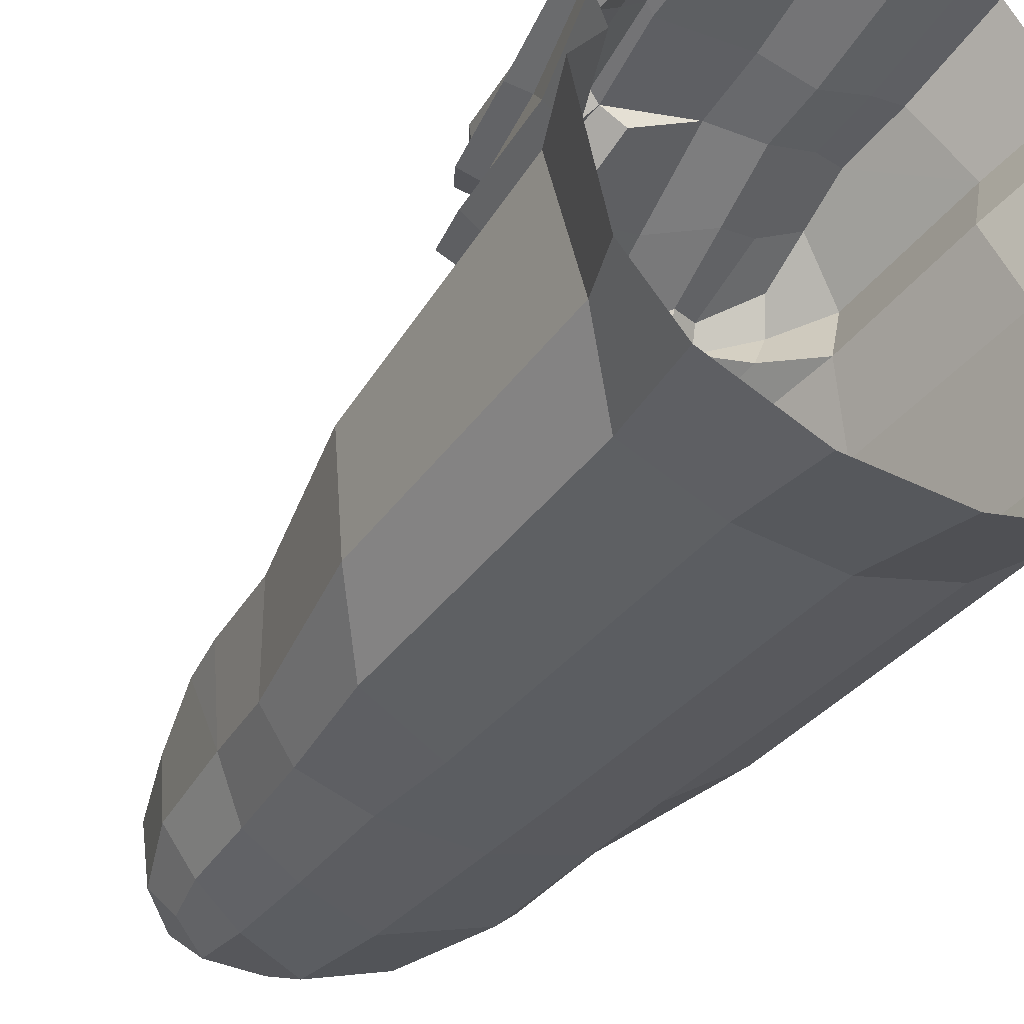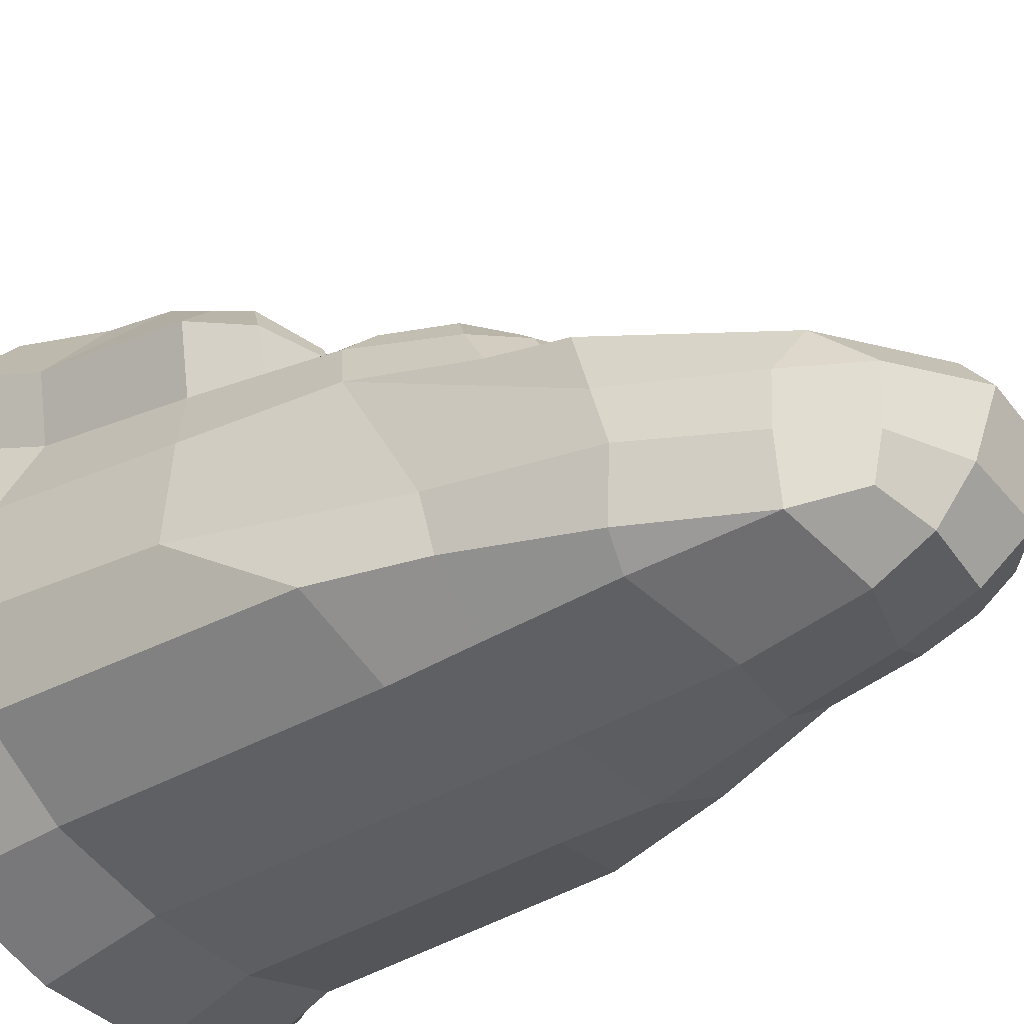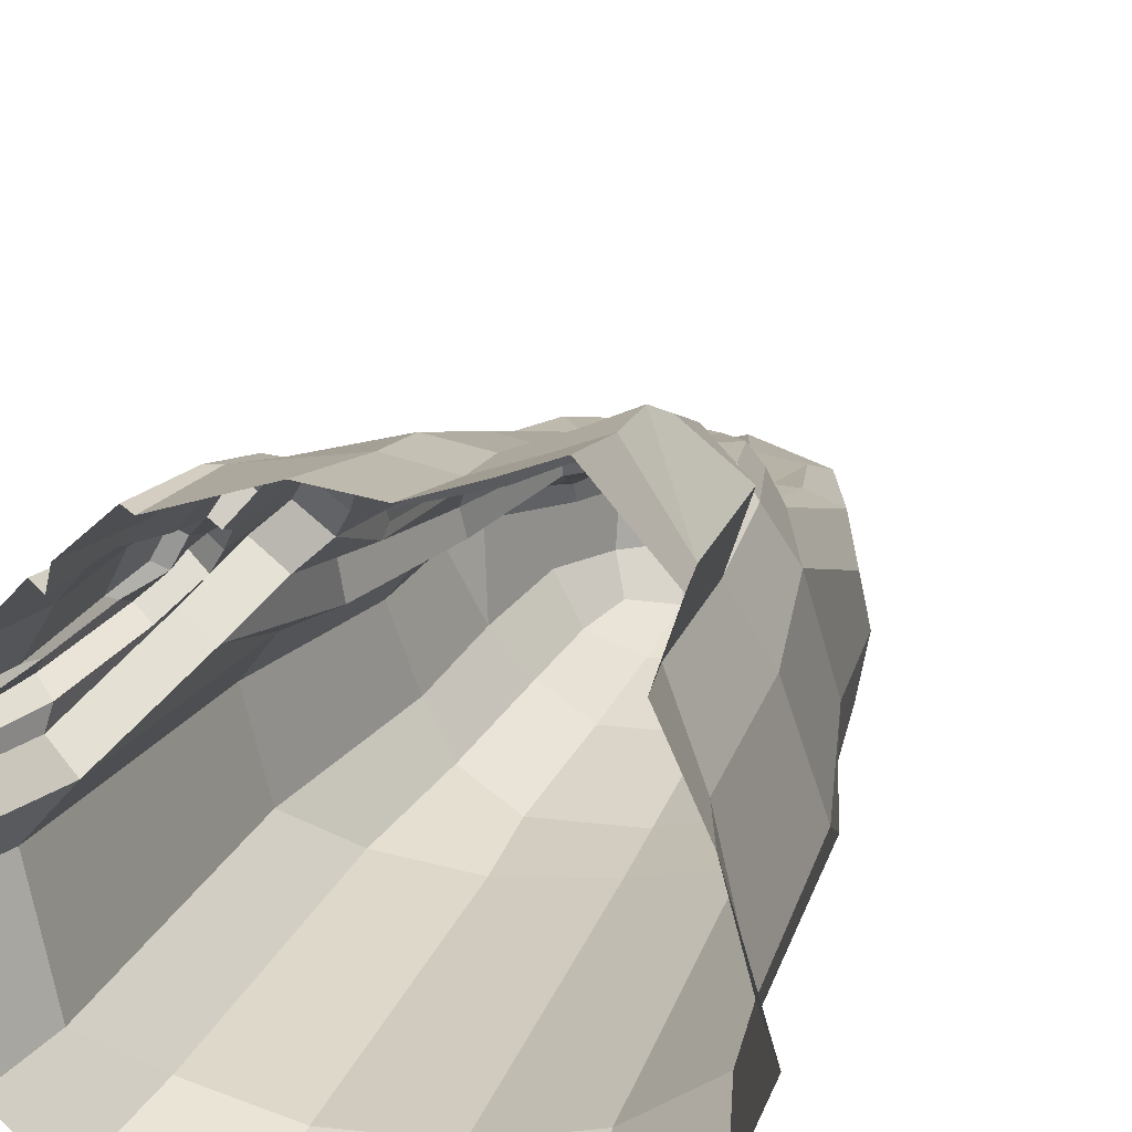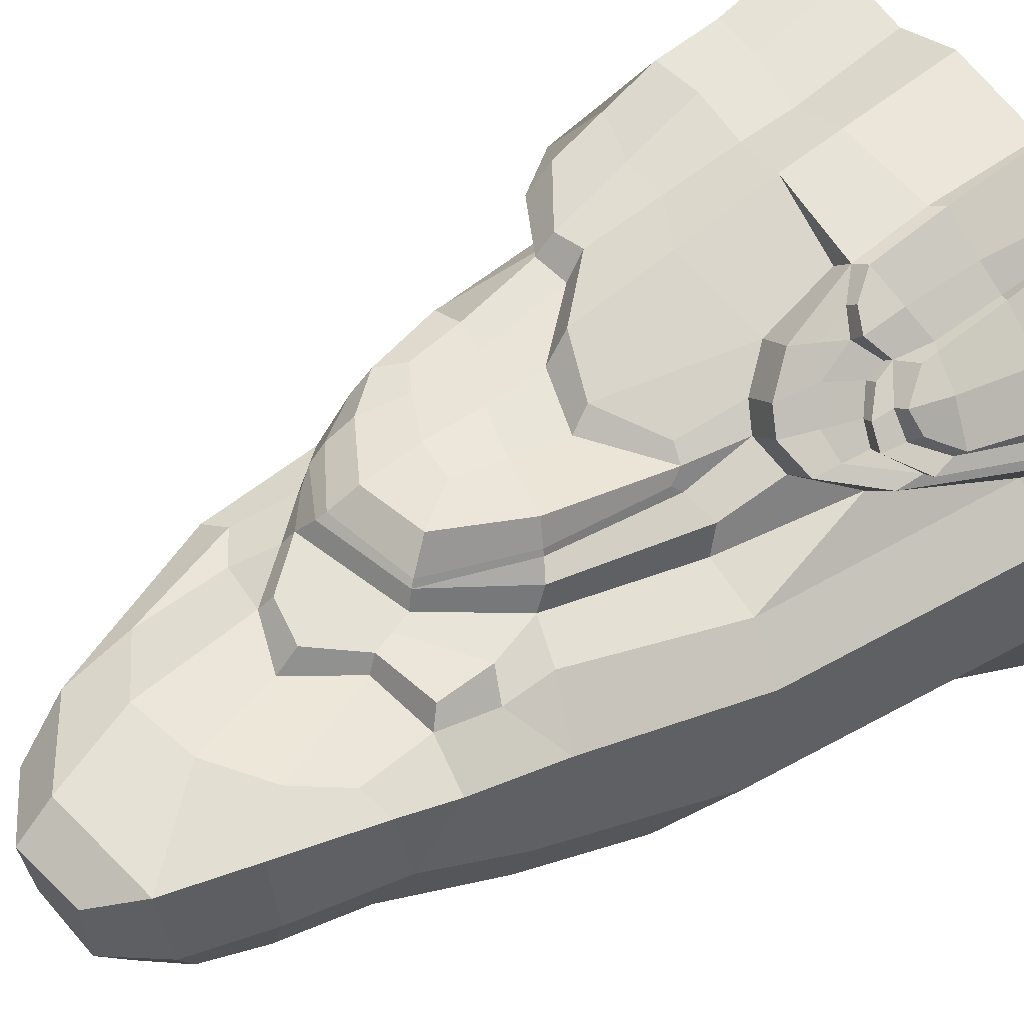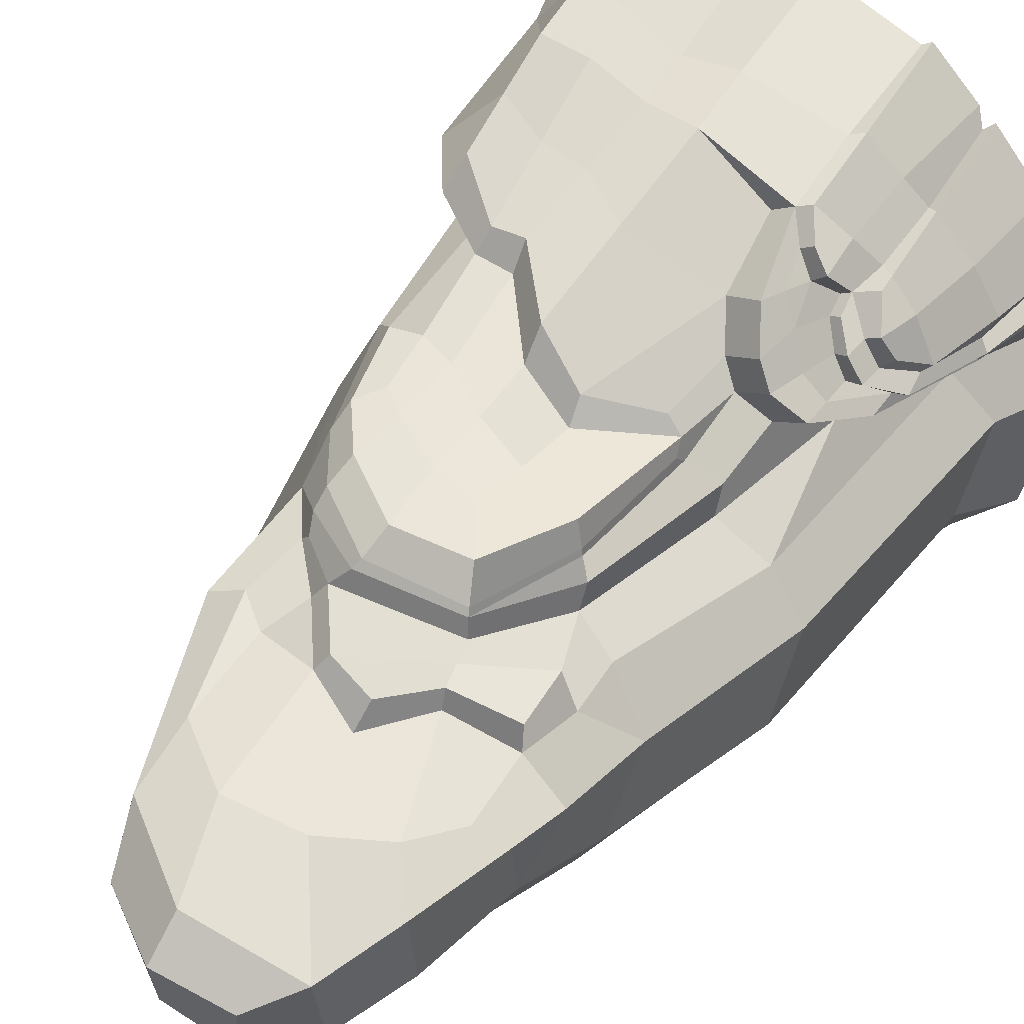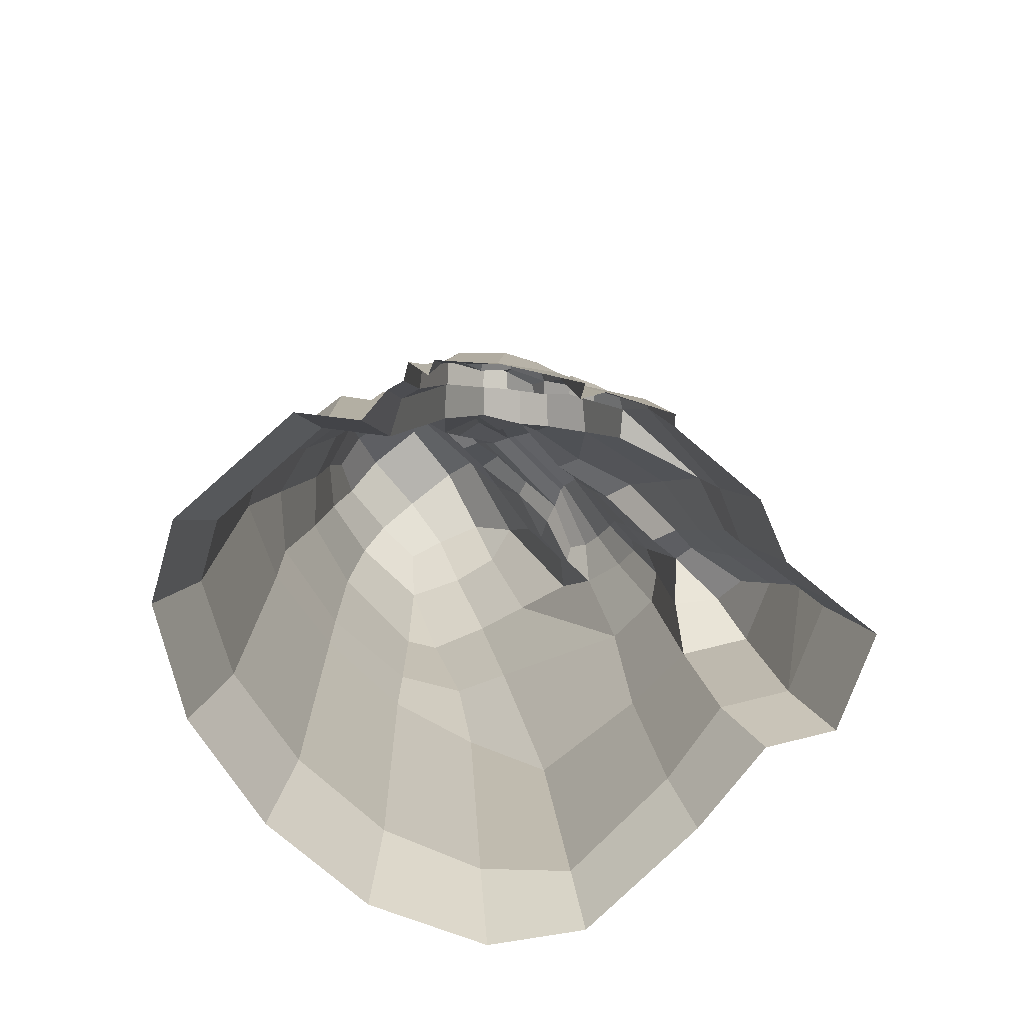
<metadata>
{"format":"obj","ext":"obj","renderer":"f3d","projection":"perspective","resolution":1024,"background":"white","views":[{"elev":-40.0,"azim":-35.8,"up":"+Z"},{"elev":-34.6,"azim":130.0,"up":"+Z"},{"elev":26.0,"azim":18.5,"up":"+Z"},{"elev":37.1,"azim":-129.2,"up":"+Z"},{"elev":42.1,"azim":-147.7,"up":"+Z"},{"elev":-74.4,"azim":-61.5,"up":"+Y"}]}
</metadata>
<code>
v 174.9 12.81 73.37
v 170.3 13.73 73.47
v 170.3 8.199 74.74
v 174.9 7.988 74.2
v 170.1 40.86 62.14
v 173.4 40.27 62.76
v 173.5 45.1 61.69
v 167.6 44.6 61.27
v 158.2 20.86 63.37
v 158.9 23.97 63.6
v 156.6 22.97 61.5
v 156.5 20.45 61.5
v 162 -1.376 74.35
v 169.8 -1.388 77.33
v 162.2 8.398 72.83
v 184.3 52.01 50.18
v 183.8 50.3 55.06
v 182.1 42.19 58.48
v 185.4 33.53 59.06
v 172.4 69.1 50.56
v 174.5 62 52.65
v 179.1 58.74 53.73
v 179.6 63.8 51.28
v 174.4 47.87 59.75
v 179.5 44.64 59.61
v 179.3 45.51 58.14
v 175.7 48.56 58.4
v 185.9 41.81 42.42
v 184.2 52.97 40.33
v 184.9 53.73 45.31
v 186.1 40.77 47.13
v 178.2 67.24 43.69
v 177.9 66.3 40.51
v 173.9 67.48 39.11
v 173.7 70.2 42.6
v 173.1 71.59 47.43
v 178.6 67.79 47.76
v 181.2 62.33 48.36
v 165.3 64.64 39.2
v 163.9 59.91 39.01
v 161.5 60.59 42.79
v 164 66.56 41.84
v 158.5 43.88 41.14
v 157.1 41.6 48.79
v 158.1 49.29 49.12
v 160.2 51.58 42.67
v 167.8 70.11 41.44
v 167 71.11 46.51
v 168.7 66.82 38.28
v 163.4 39.32 54.92
v 163.1 38.87 57.15
v 167.1 46.09 57.95
v 166.9 46.43 56.47
v 173.1 52.11 56.67
v 166.9 47.81 55.61
v 180.7 62.19 39.31
v 182.1 52.44 38.37
v 182 34.74 38.24
v 188.1 33.32 42.66
v 189.1 7.413 43.52
v 182.7 7.784 38.26
v 174.3 8.258 35.15
v 174.3 36.23 35.32
v 182.1 42.08 38.31
v 174.2 42.16 35.41
v 174.6 -1.441 33.17
v 184.1 -1.441 36.68
v 191.4 -1.441 43.02
v 164.6 -1.44 32.3
v 155.6 -1.439 34.64
v 157.6 7.656 36.13
v 165.5 7.916 34.38
v 160.9 43.32 37.01
v 165.8 42.04 34.79
v 166.1 34.81 34.62
v 158.8 33.27 36.11
v 191.2 3.664 50.53
v 193.9 -1.454 50.26
v 188.3 4.828 60.66
v 190.5 -1.44 61.61
v 190 23.18 49.14
v 187.4 21.08 59.09
v 184.8 18.99 65.15
v 185.5 5.992 66.9
v 152.4 7.223 58.48
v 152.2 6.25 57.04
v 149.9 -1.413 57.65
v 149.9 -1.395 58.96
v 160.2 27.82 55.54
v 159.8 27.74 58.47
v 156.1 27.69 53.22
v 160.2 40.4 53.03
v 154.3 5.886 54.91
v 153.2 28.02 49.33
v 151 4.703 50.98
v 154.7 29 40.52
v 153.3 3.964 40.68
v 150.8 -1.452 39.32
v 148.1 -1.451 50.97
v 181.5 62.32 44.12
v 174.2 63.35 36.95
v 168 60.92 37.02
v 163.9 67.89 47.81
v 181.1 49.92 56.21
v 161.5 61.48 48.68
v 159.1 53.85 49.32
v 170.2 54.25 53.39
v 174.1 52.71 55.39
v 168.4 61.53 52.18
v 174.2 54.29 35.73
v 167.2 52.55 36.12
v 163 52.81 38.7
v 150.9 -1.436 54.92
v 154.4 15.11 59.44
v 154.5 17.52 59.18
v 160.2 44.66 52.4
v 161.8 43.93 54.4
v 178.7 25.28 69.58
v 176.5 24.65 69.14
v 175.7 18.73 71.25
v 178.9 19.05 72.4
v 182.6 7.968 77.55
v 183.2 -0.8511 80.23
v 188.6 -0.8788 74.25
v 187 6.54 72.08
v 182.2 13.81 76.55
v 182.4 22.35 72.1
v 183.4 23.8 69.54
v 179.3 26.39 67.88
v 176.7 25.85 66.94
v 172.7 30.96 64.77
v 172.3 29.5 67.25
v 168.6 32.17 62.27
v 168.5 31 64.24
v 159.5 19.71 65.72
v 160 23.36 65.47
v 181.9 23.25 66.2
v 181.6 32.82 65.25
v 179.1 32.67 65.53
v 164.2 20.31 66.77
v 171.3 21.61 70.36
v 174.9 -1.389 76.88
v 179 12.81 75.22
v 179.3 7.646 76.14
v 178.2 41.9 62.78
v 177 38.31 63.68
v 179 36.92 64.36
v 180.5 38.77 63.9
v 179.7 -1.394 78.83
v 183.3 31.43 63.76
v 163.9 27.92 62.56
v 162.6 28.39 61.56
v 169 36.98 62.41
v 164.1 38.44 61.6
v 181.4 39.94 61.93
v 162.7 14.46 70.71
v 160.7 18.9 67.67
v 161.4 16.02 68.91
v 161.4 21.01 67.98
v 176.8 48.88 56.97
v 169.7 52.86 55.35
v 166.8 49.7 53.28
v 166.8 49.19 54.75
v 161.5 48.92 51.77
v 161.6 54.49 50.43
v 161.6 48.53 53.88
v 180.2 45.06 57.26
v 174 47.26 60.3
v 179.1 43.67 61.11
v 167.2 45.85 58.54
v 163.7 38.51 58.81
v 163.7 38.51 59.35
v 162.4 28.33 59.65
v 173 35.61 63.68
v 156.5 17.93 61.49
v 157.2 17.44 57.6
v 178.7 51.72 55.35
v 164.1 58.3 51.09
v 162.5 29.23 60.44
v 162.8 22.66 64.06
v 161.7 23.28 62.05
v 159.4 22.28 59.89
v 164.6 14.09 69.48
v 156.4 18.23 63.76
v 157.9 16.48 65.17
v 158.6 16.65 65.01
v 157.5 17.75 63.15
v 154.9 18.74 62.38
v 153 15.75 60.32
v 151 8.137 59.45
v 148.8 -1.369 59.93
v 161.2 -1.35 74.84
v 161.2 7.724 72.97
v 158.7 7.071 70
v 157.4 -1.367 71.23
v 157 -1.386 69.4
v 156.8 6.799 68.19
v 159.1 13.13 68.79
v 158.9 16.9 68.28
v 157.9 15.17 66.3
v 157.3 12.09 66.68
v 161.6 13.97 70.98
v 160.3 16.2 69.64
v 156.2 -1.419 70.24
v 156.2 6.945 68.2
v 153.3 6.429 64.64
v 152.2 -1.438 65.72
v 151.2 6.136 61.04
v 149.6 -1.441 61.61
v 154.1 13.35 64.84
v 152.4 13.56 61.57
v 154.9 16.58 64.78
v 154 15.88 62.85
v 156.2 14.36 66.6
v 156.2 13 66.89
v 156.1 16.66 64.29
v 153 14.16 61.17
v 155 16.39 62.16
v 151.5 8 60.47
v 150.3 -1.408 60.71
v 158.7 15.05 65.73
v 160.1 16.79 67.36
v 176.5 33.37 64.88
v 187.1 -1.426 69.07
v 186.3 19.54 70.33
v 182.3 18.08 74.33
g shitou shitou023 polySurface1
f 1 2 3 4
f 5 6 7 8
f 9 10 11 12
f 13 14 3 15
f 16 17 18 19
f 20 21 22 23
f 24 25 26 27
f 28 29 30 31
f 32 33 34 35
f 35 36 37 32
f 38 23 17 16
f 39 40 41 42
f 43 44 45 46
f 36 35 47 48
f 47 35 34 49
f 50 51 52 53
f 27 53 52 24
f 27 54 55 53
f 56 29 57
f 58 59 60 61
f 62 63 58 61
f 64 58 63 65
f 66 62 61 67
f 67 61 60 68
f 69 70 71 72
f 72 62 66 69
f 73 74 75 76
f 63 62 72 75
f 71 76 75 72
f 77 78 68 60
f 77 79 80 78
f 28 31 81 59
f 81 31 19 82
f 82 83 84 79
f 81 77 60 59
f 85 86 87 88
f 89 90 51 50
f 91 89 50 92
f 93 91 94 95
f 76 96 43 73
f 71 97 96 76
f 94 96 97 95
f 94 44 43 96
f 95 97 98 99
f 70 98 97 71
f 23 37 36 20
f 23 38 37
f 56 33 32 100
f 34 33 56 101
f 102 49 34 101
f 49 39 42 47
f 48 47 42 103
f 103 20 36 48
f 17 23 22 104
f 30 29 56 100
f 105 41 46 106
f 107 108 21 109
f 64 57 29 28
f 110 101 56 57
f 102 111 112 40
f 63 75 74 65
f 113 93 95 99
f 44 94 91 92
f 86 85 114 115
f 116 92 50 117
f 118 119 120 121
f 122 123 124 125
f 125 126 122
f 118 127 128 129
f 130 131 132 119
f 131 133 134 132
f 135 136 10 9
f 137 138 139 129
f 132 134 140 141
f 4 3 14 142
f 143 1 4 144
f 119 132 141 120
f 130 119 118 129
f 145 146 147 148
f 149 144 4 142
f 82 19 150 83
f 151 134 133 152
f 153 5 8 154
f 18 155 150 19
f 156 15 3 2
f 157 158 156 159
f 27 160 108 54
f 161 54 108 107
f 162 163 161 107
f 45 164 165 106
f 163 162 164 166
f 117 50 53 55
f 26 25 18 167
f 168 169 25 24
f 168 24 52 170
f 52 171 172 170
f 51 90 173 171
f 137 83 150 138
f 18 25 169 155
f 133 131 174 153
f 148 147 139 138
f 153 154 152 133
f 175 12 114
f 176 89 91
f 22 21 108 177
f 109 178 162 107
f 179 172 171 173
f 52 51 171
f 169 168 7 145
f 7 168 170 8
f 172 154 8 170
f 155 148 138 150
f 148 155 169 145
f 179 152 154 172
f 180 140 134 151
f 151 152 181 180
f 179 173 181 152
f 173 90 182 181
f 182 90 89 176
f 176 91 93
f 159 156 183 140
f 140 180 136 159
f 181 10 136 180
f 11 10 181 182
f 11 182 176 115
f 93 86 115 176
f 93 113 87 86
f 2 183 156
f 184 185 186 187
f 188 175 114 189
f 85 190 189 114
f 190 85 88 191
f 192 193 194 195
f 196 195 194 197
f 198 199 200 201
f 198 202 203 199
f 192 13 15 193
f 202 193 15 156
f 156 158 203 202
f 204 205 206 207
f 207 206 208 209
f 208 206 210 211
f 210 212 213 211
f 196 197 205 204
f 200 214 215 201
f 214 200 216 212
f 217 211 213 218
f 219 208 211 217
f 208 219 220 209
f 185 184 216 200
f 189 217 218 188
f 190 219 217 189
f 190 191 220 219
f 221 186 185 200
f 135 157 159 136
f 175 188 184 187
f 216 218 213 212
f 216 184 188 218
f 203 158 222 199
f 221 200 199 222
f 186 221 222 135
f 157 222 158
f 174 131 130 223
f 130 129 139 223
f 145 7 6 146
f 5 153 174 6
f 147 146 223 139
f 6 174 223 146
f 160 27 26 167
f 177 160 167 104
f 18 17 104 167
f 16 30 100 38
f 19 31 30 16
f 100 32 37 38
f 41 105 103 42
f 105 106 165 178
f 40 112 46 41
f 111 102 101 110
f 39 49 102 40
f 59 58 64 28
f 73 112 111 74
f 110 65 74 111
f 64 65 110 57
f 215 214 212 210
f 205 215 210 206
f 205 197 201 215
f 201 197 194 198
f 193 202 198 194
f 187 9 12 175
f 186 135 9 187
f 11 115 114 12
f 157 135 222
f 79 84 224 80
f 79 77 81 82
f 108 160 177
f 104 22 177
f 105 178 109 103
f 162 178 165 164
f 45 106 46
f 45 44 116 164
f 46 112 73 43
f 21 20 103 109
f 117 166 164 116
f 44 92 116
f 55 54 161 163
f 55 163 166 117
f 83 137 128 225
f 137 129 128
f 121 143 126 226
f 143 144 122 126
f 122 144 149 123
f 125 124 224 84
f 83 225 125 84
f 143 121 120 1
f 2 1 120 141
f 121 226 127 118
f 127 226 225 128
f 2 141 140 183
f 126 125 225 226

</code>
